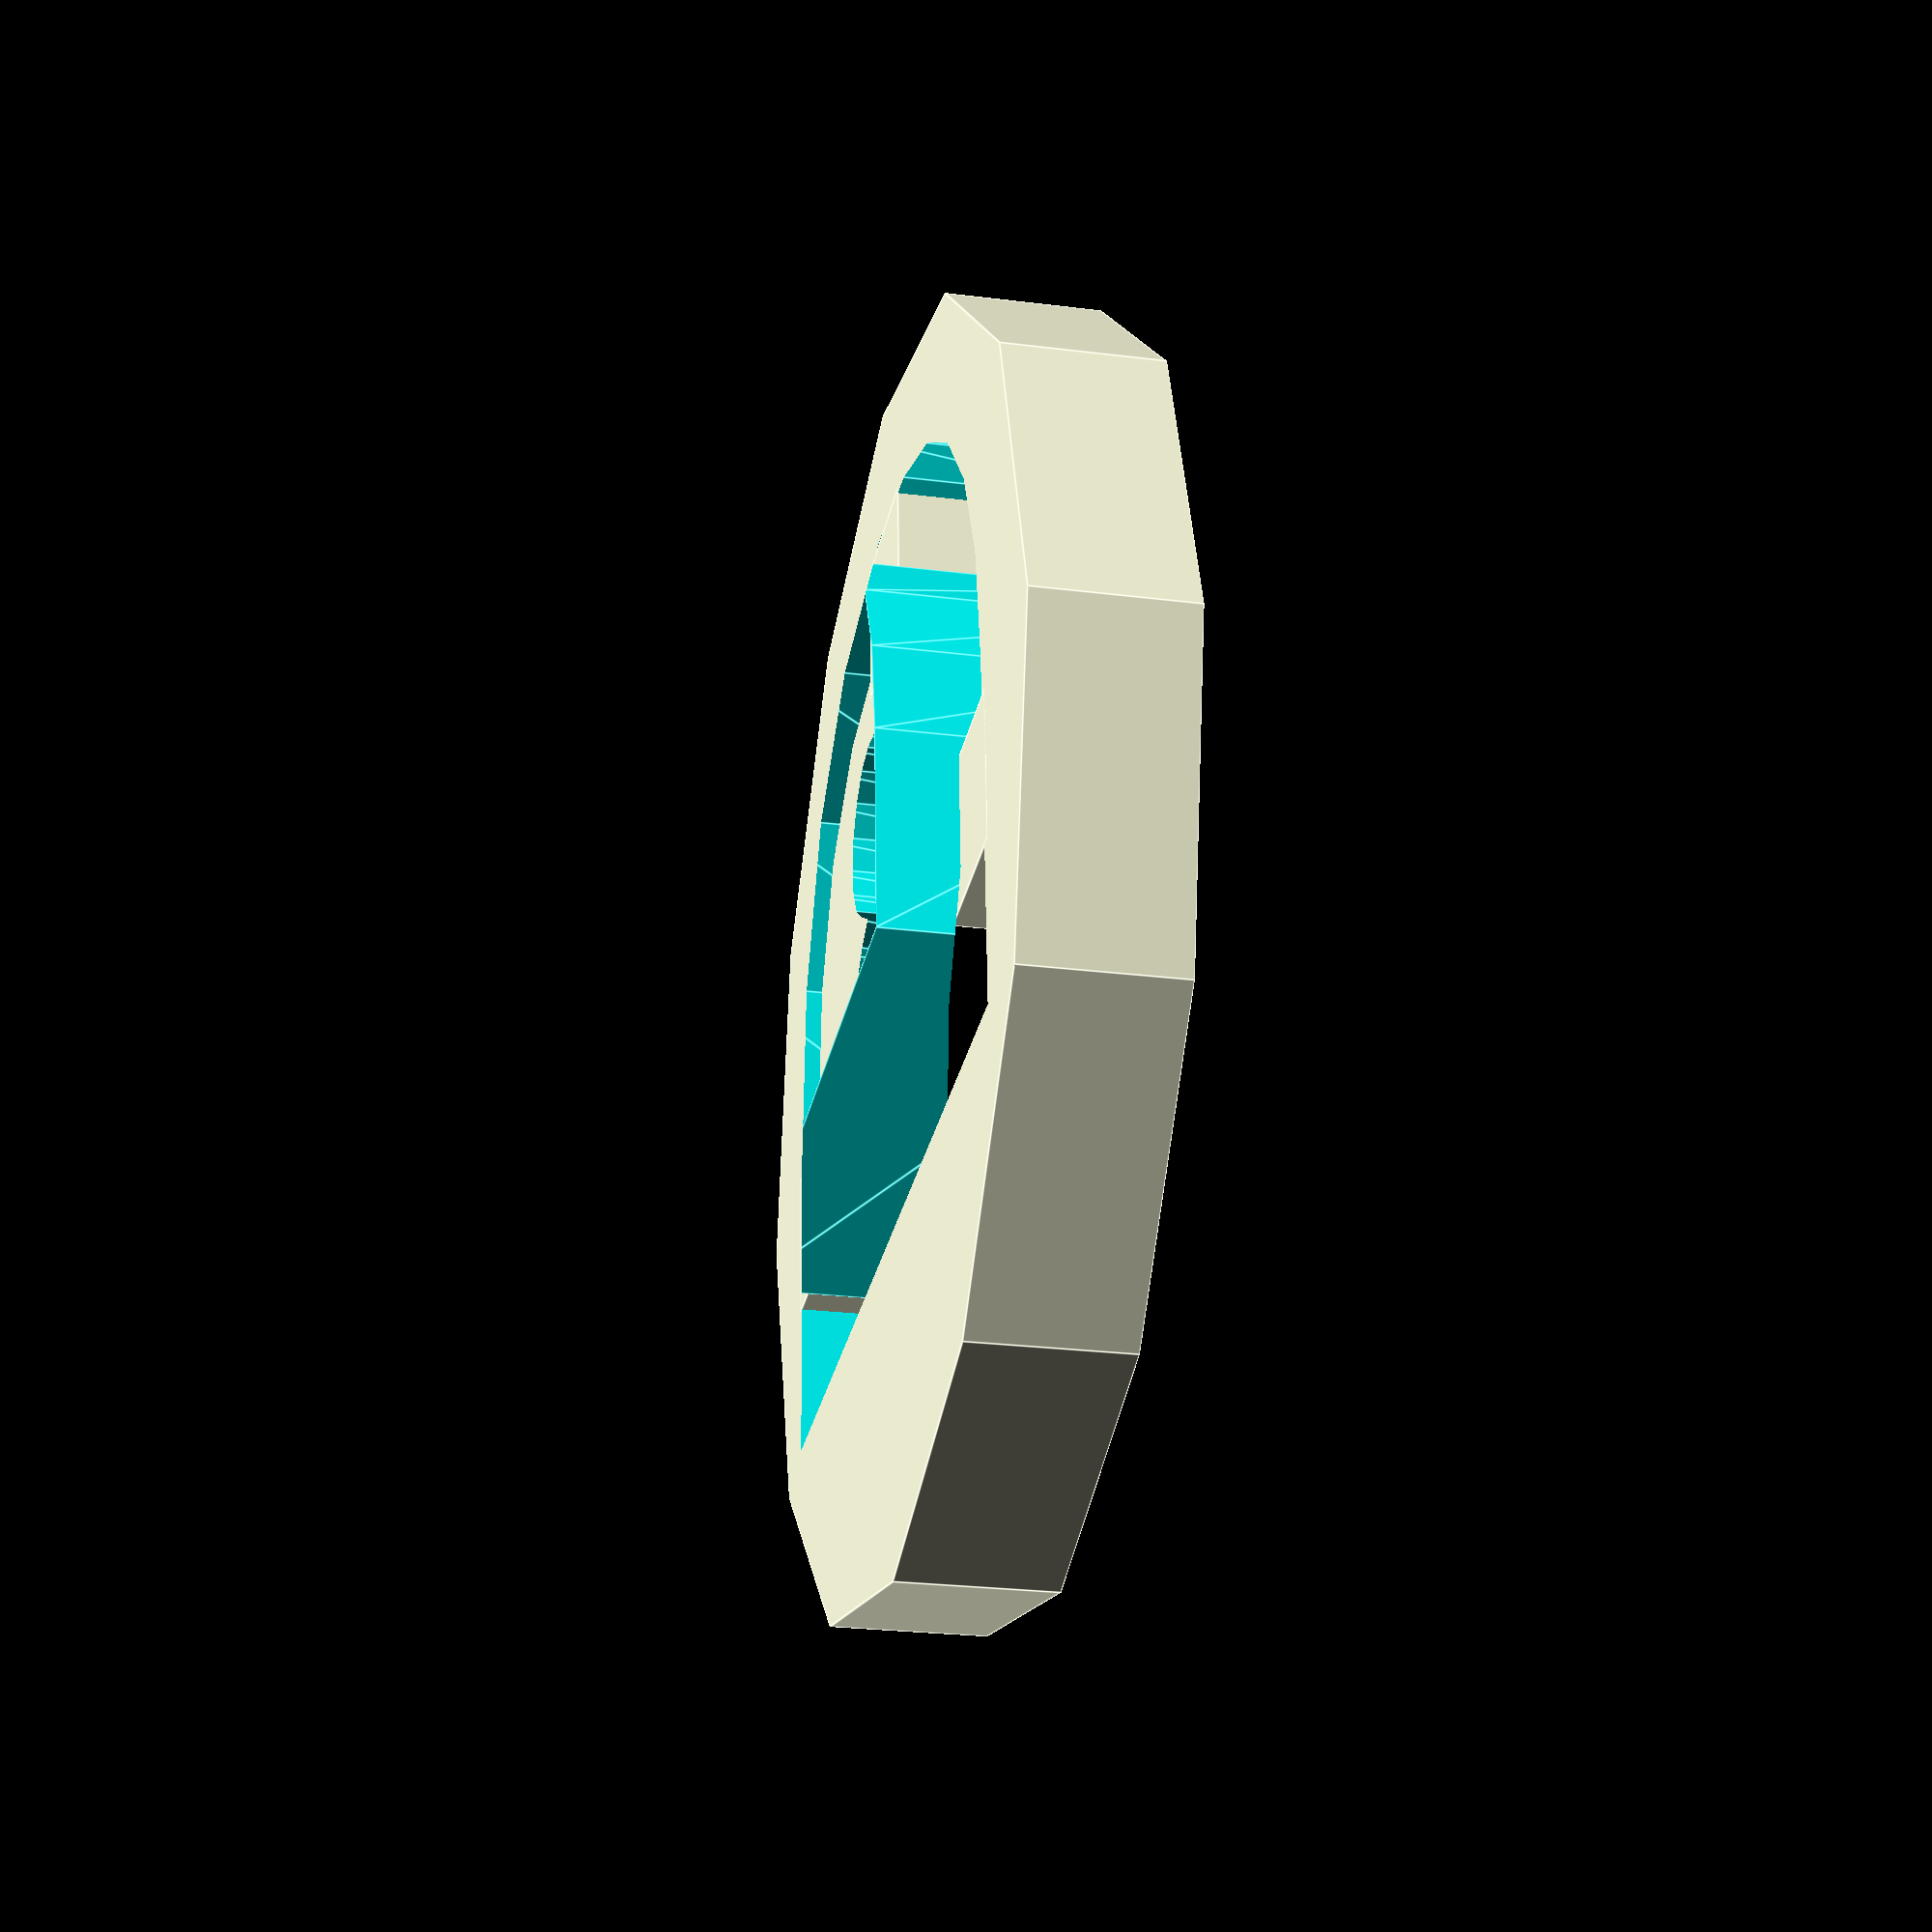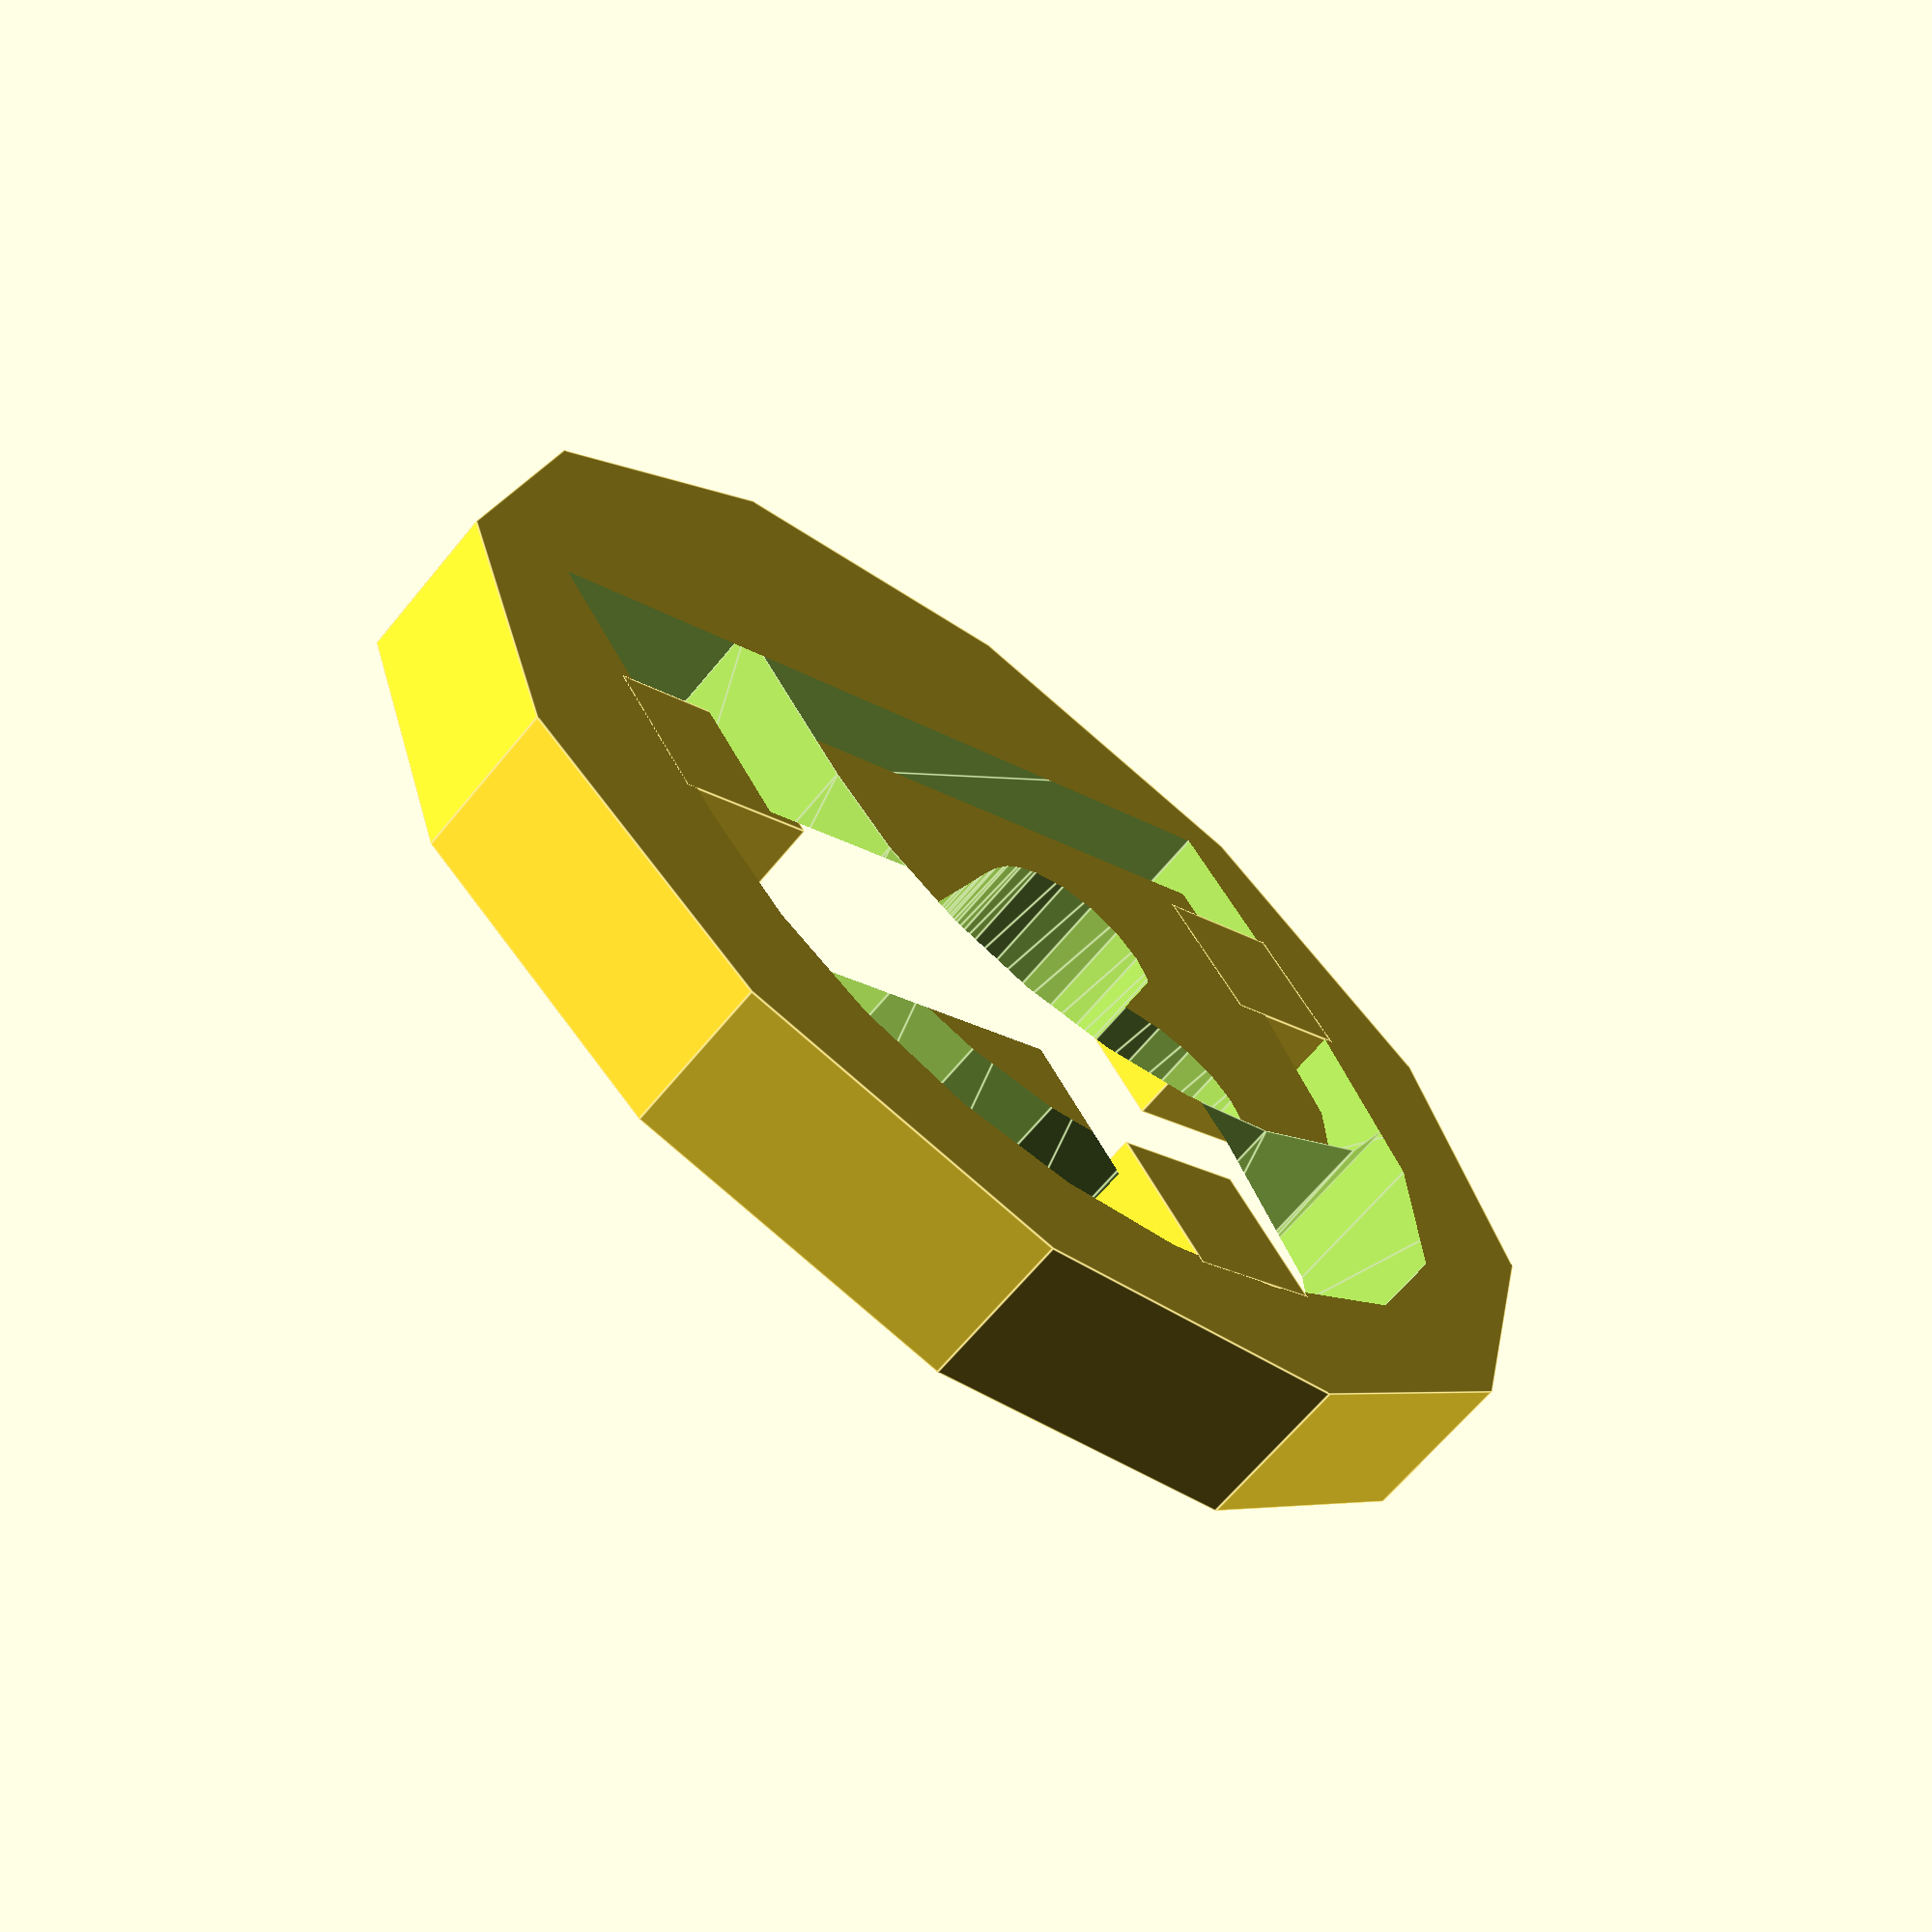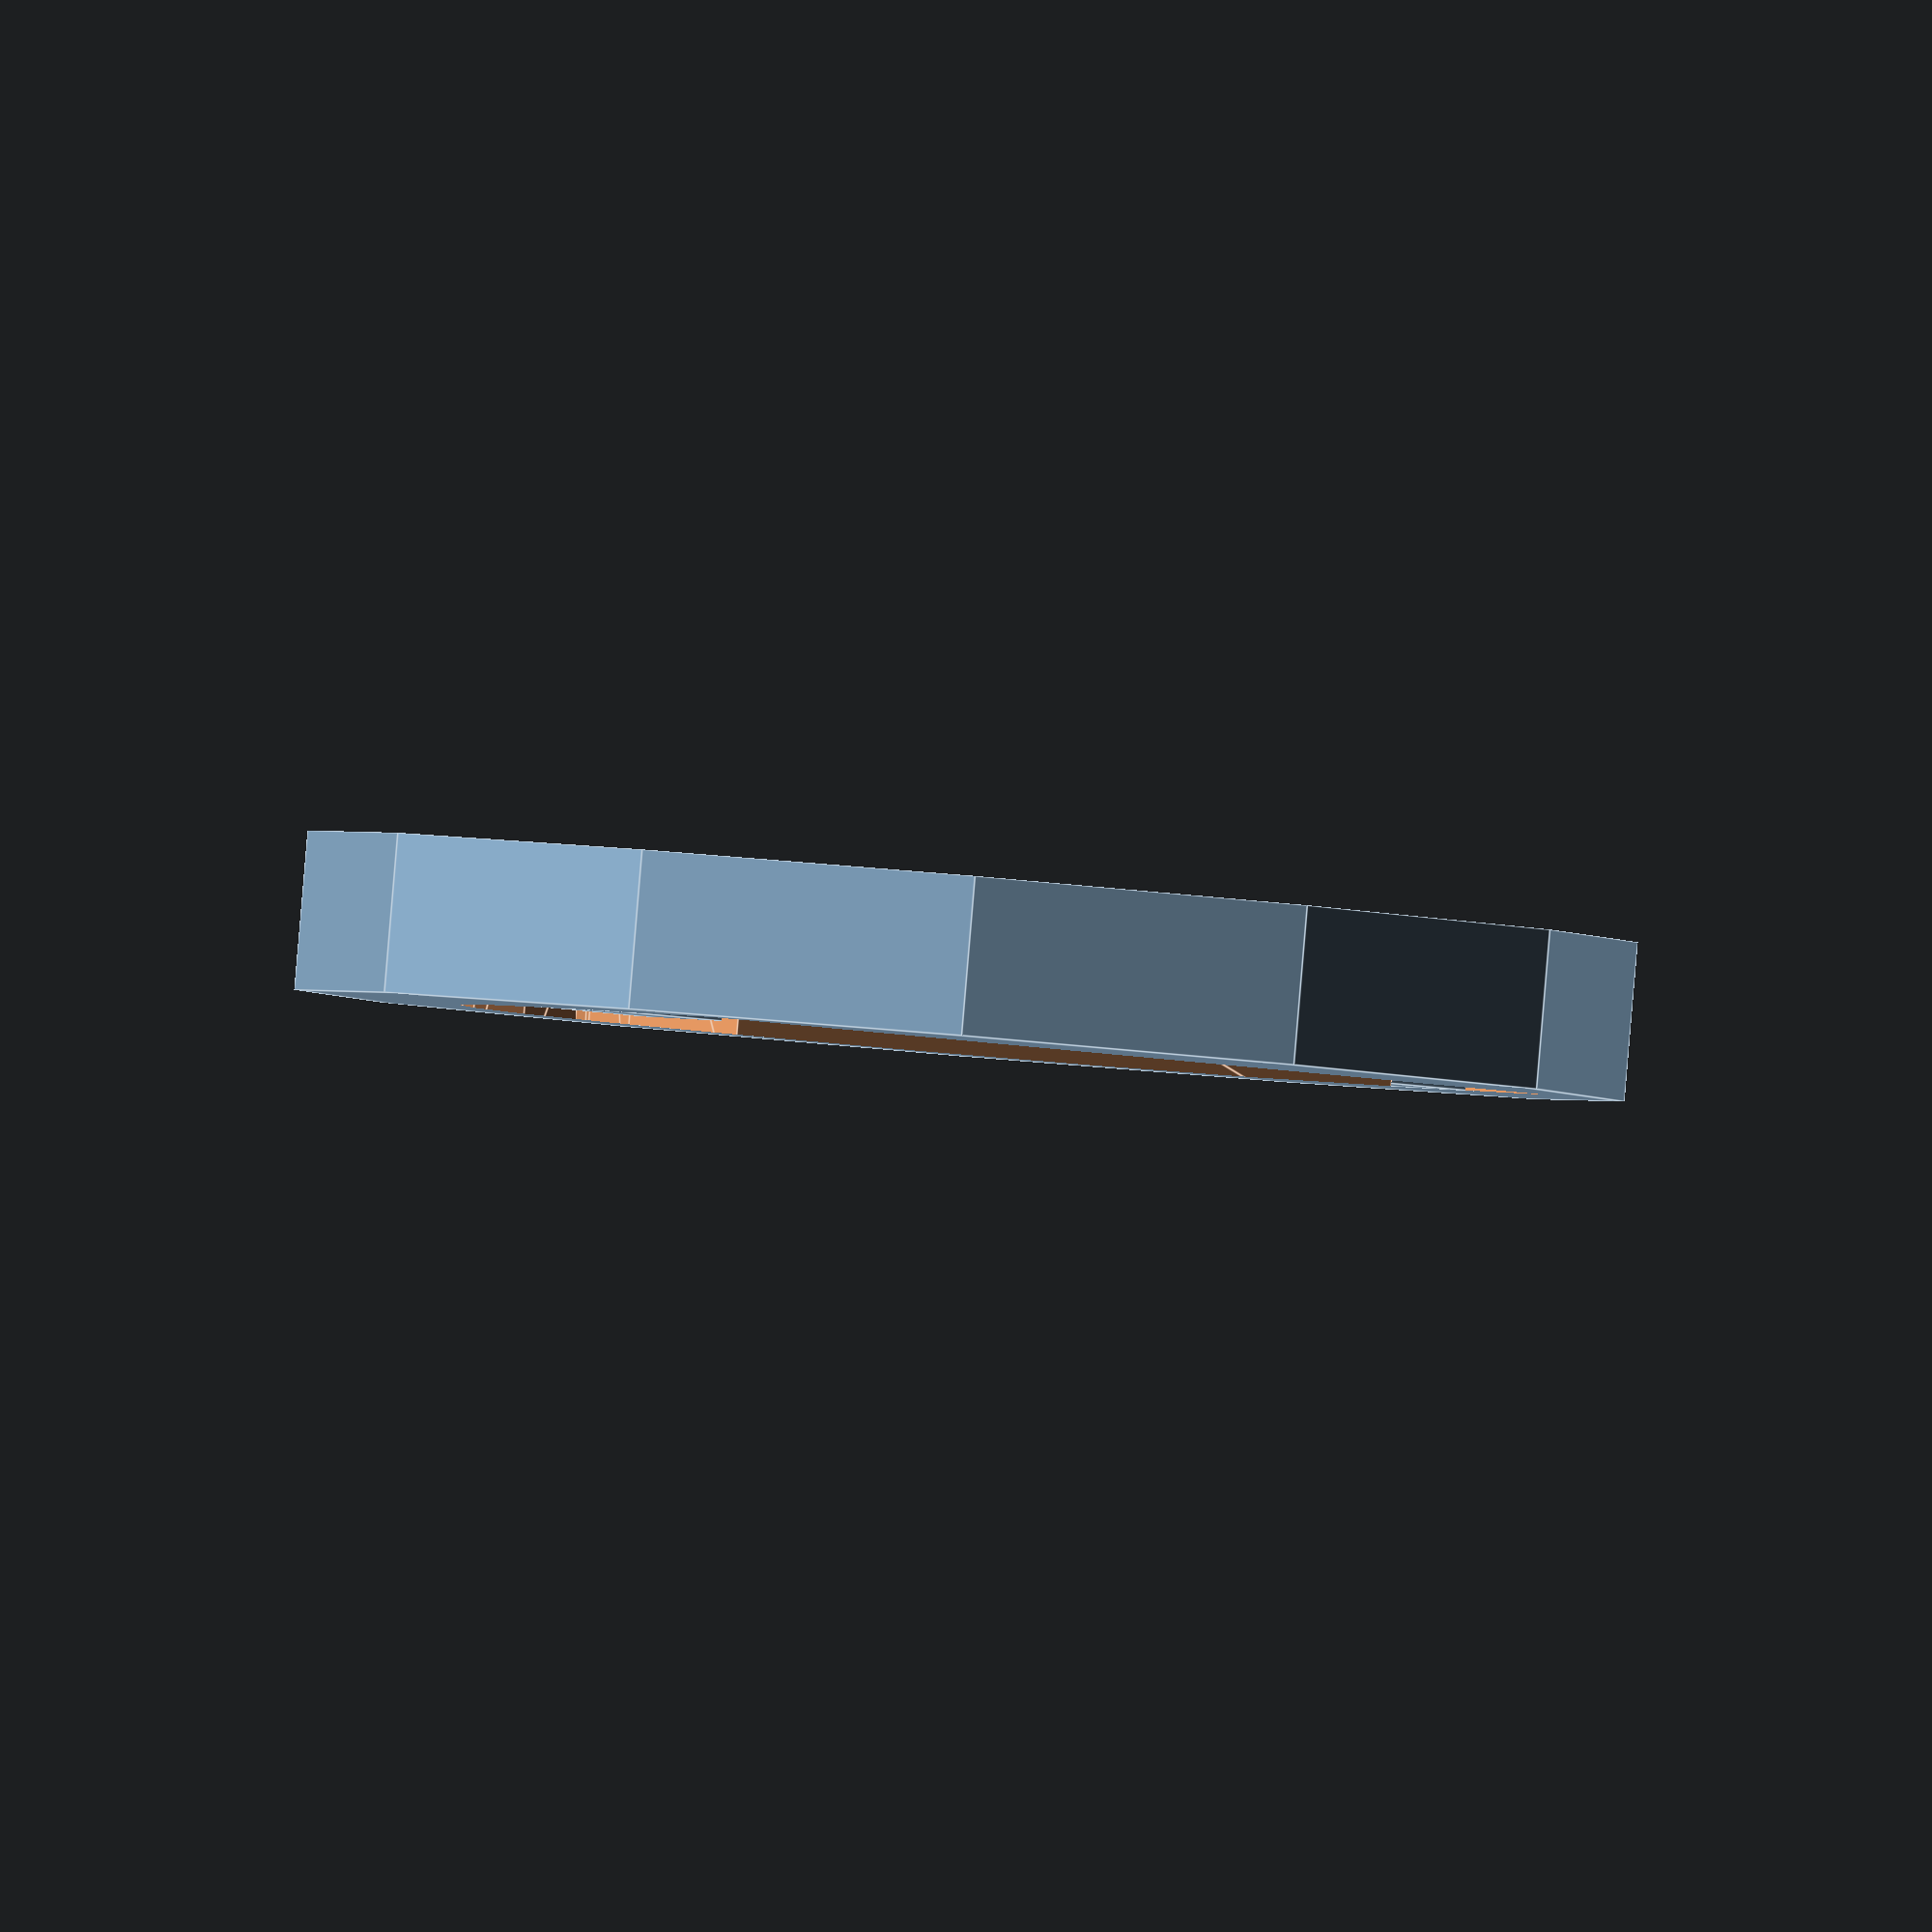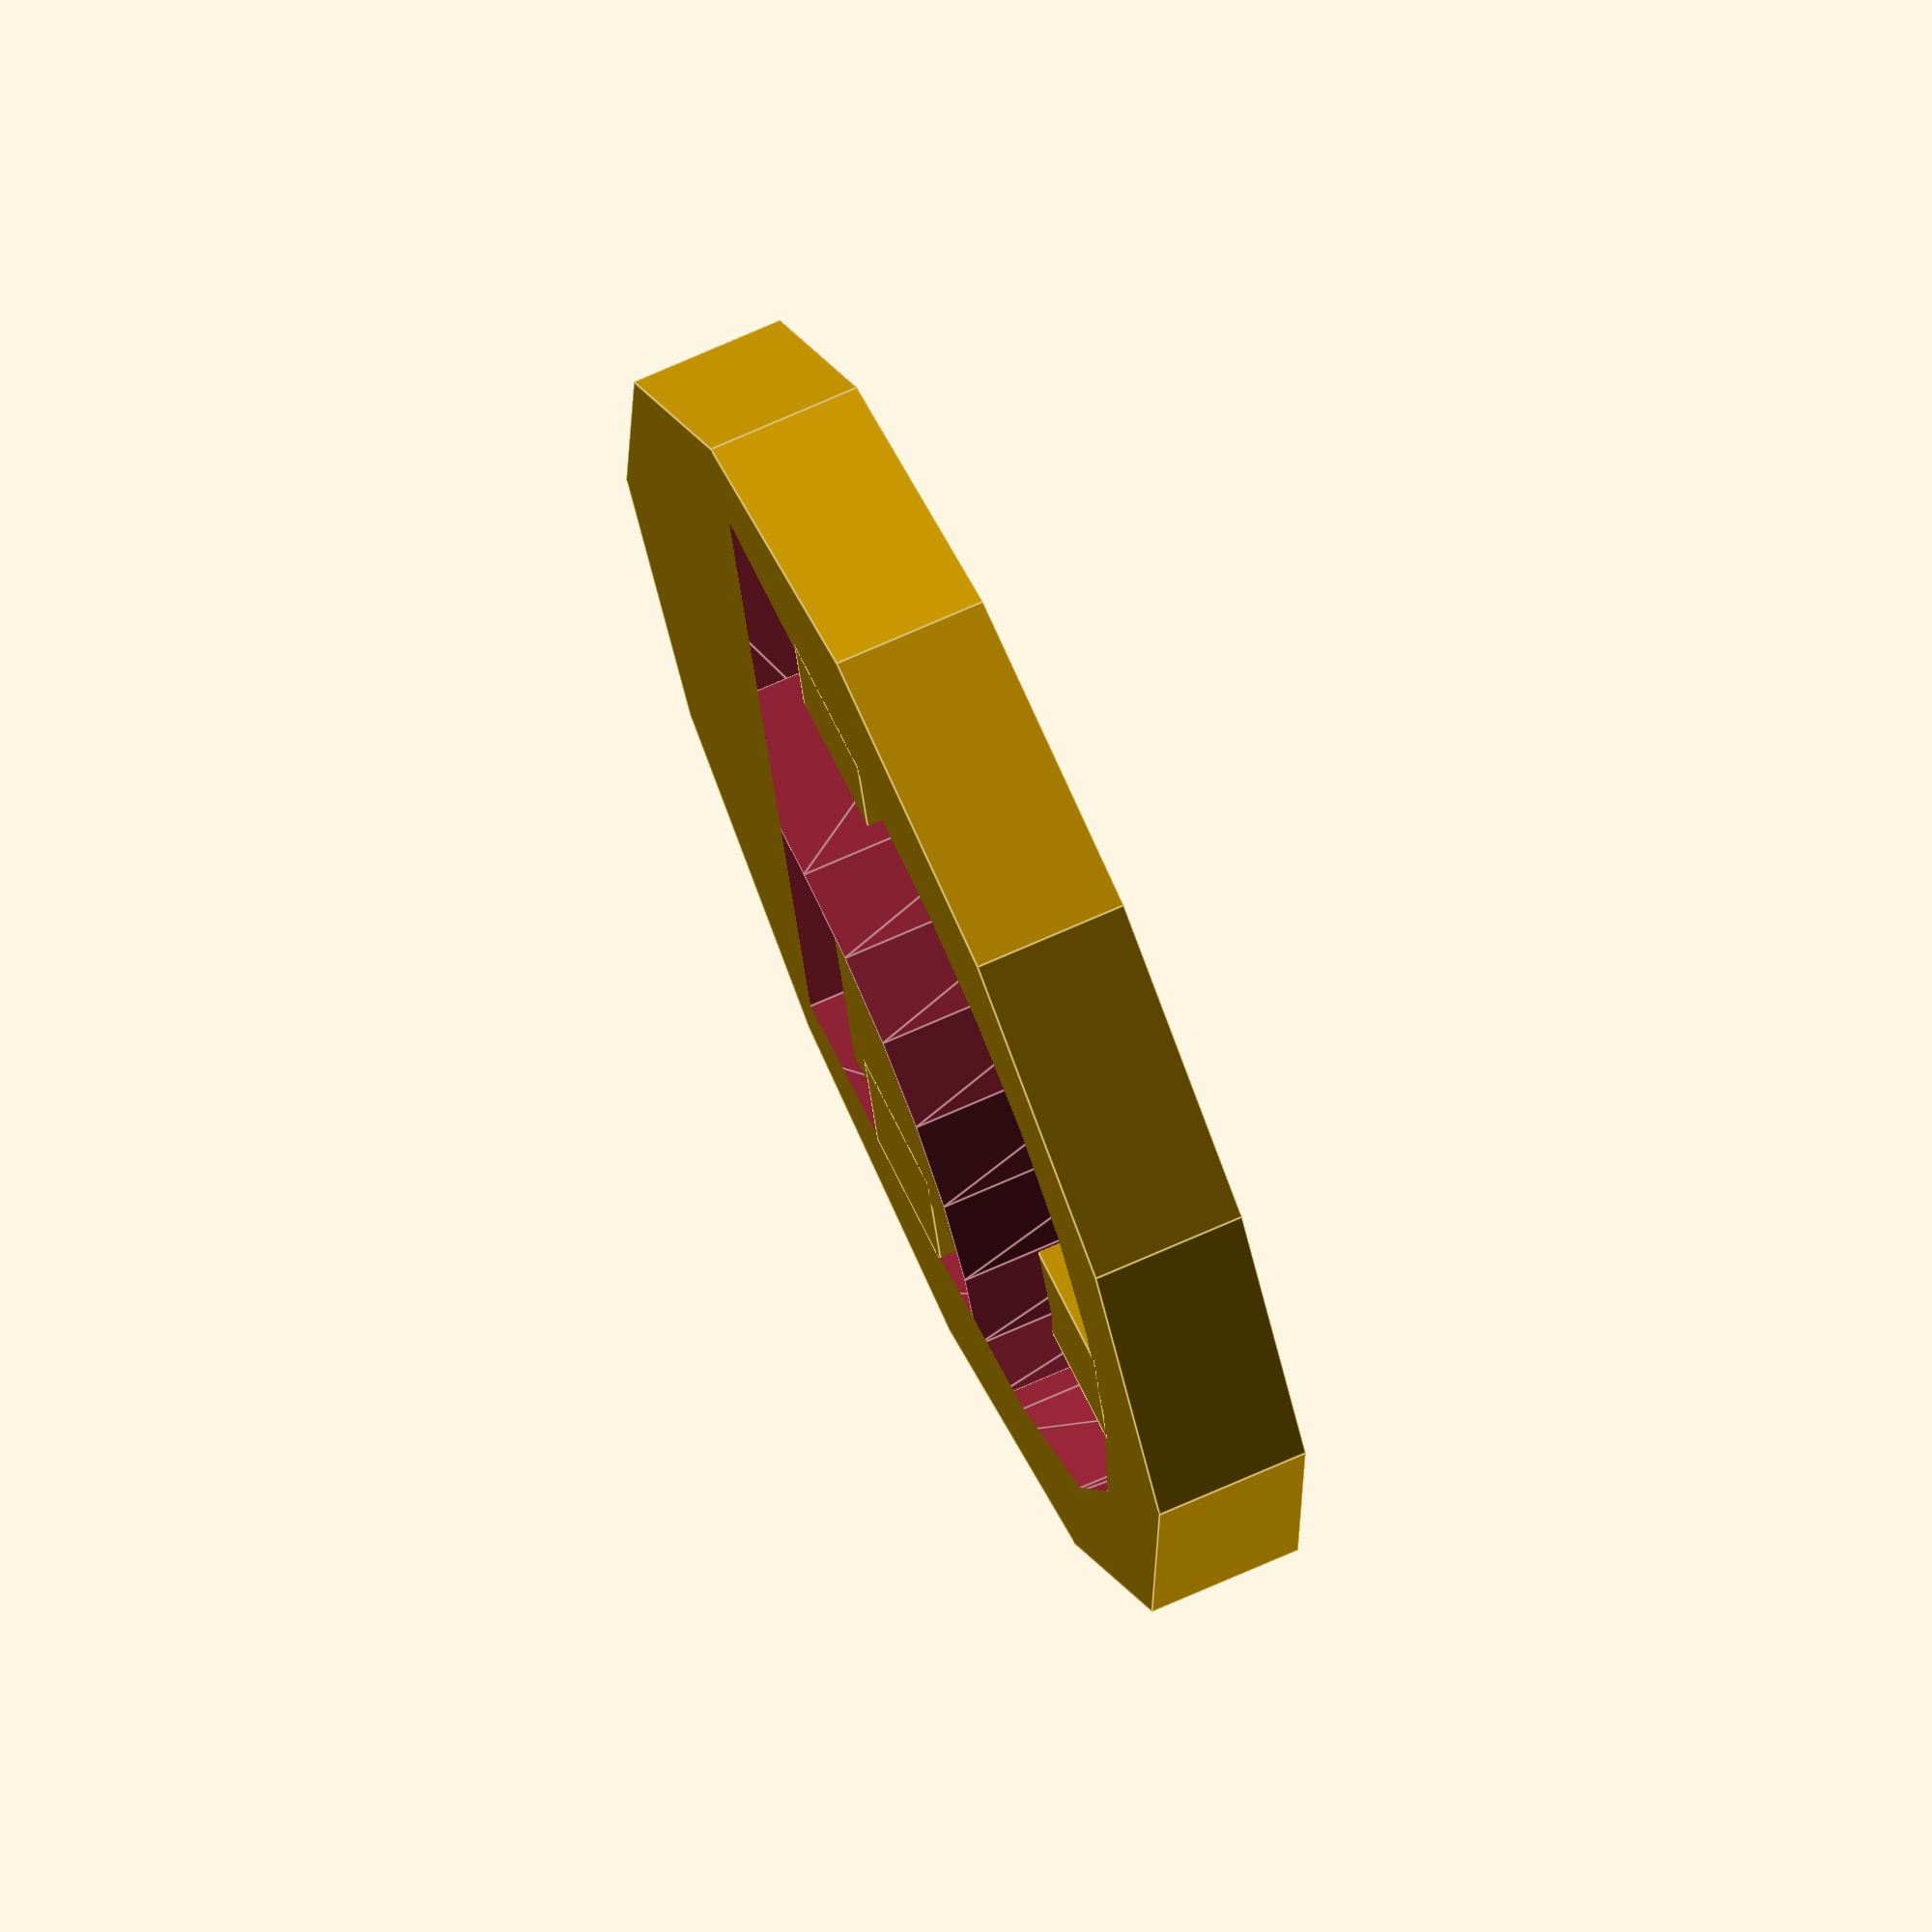
<openscad>

$fn=12;

// unit is mm

diameter = 25;
thickness = 3;
slit_width = 0.8;
arrow_base = 7;

diameter_2 = diameter / 2;
t2 = thickness / 2;


union() {

  difference() {

    union() {
      cylinder(d=diameter, h=thickness, center=true);
    }

    union() {

      translate([ -0.64 * diameter_2, -0.70 * diameter_2, -thickness ])
        linear_extrude(2 * thickness)
        text("D", size=19);
      translate([ -0.2 * diameter_2, -0.4 * diameter_2, -thickness ])
        linear_extrude(2 * thickness)
        text("\u2665", size=11);
    }
  }

  translate([ -0.1 * diameter_2, -0.6 * diameter_2, 0 ])
    cube([ thickness, thickness, thickness ], center=true);
  translate([ -0.1 * diameter_2, 0.65 * diameter_2, 0 ])
    cube([ thickness, thickness, thickness ], center=true);
  translate([ 0.66 * diameter_2, 0.0 * diameter_2, 0 ])
    cube([ thickness, thickness, thickness ], center=true);
}


</openscad>
<views>
elev=205.5 azim=85.5 roll=101.5 proj=p view=edges
elev=244.8 azim=237.2 roll=219.2 proj=p view=edges
elev=90.9 azim=300.2 roll=175.2 proj=o view=edges
elev=289.2 azim=191.9 roll=245.9 proj=o view=edges
</views>
